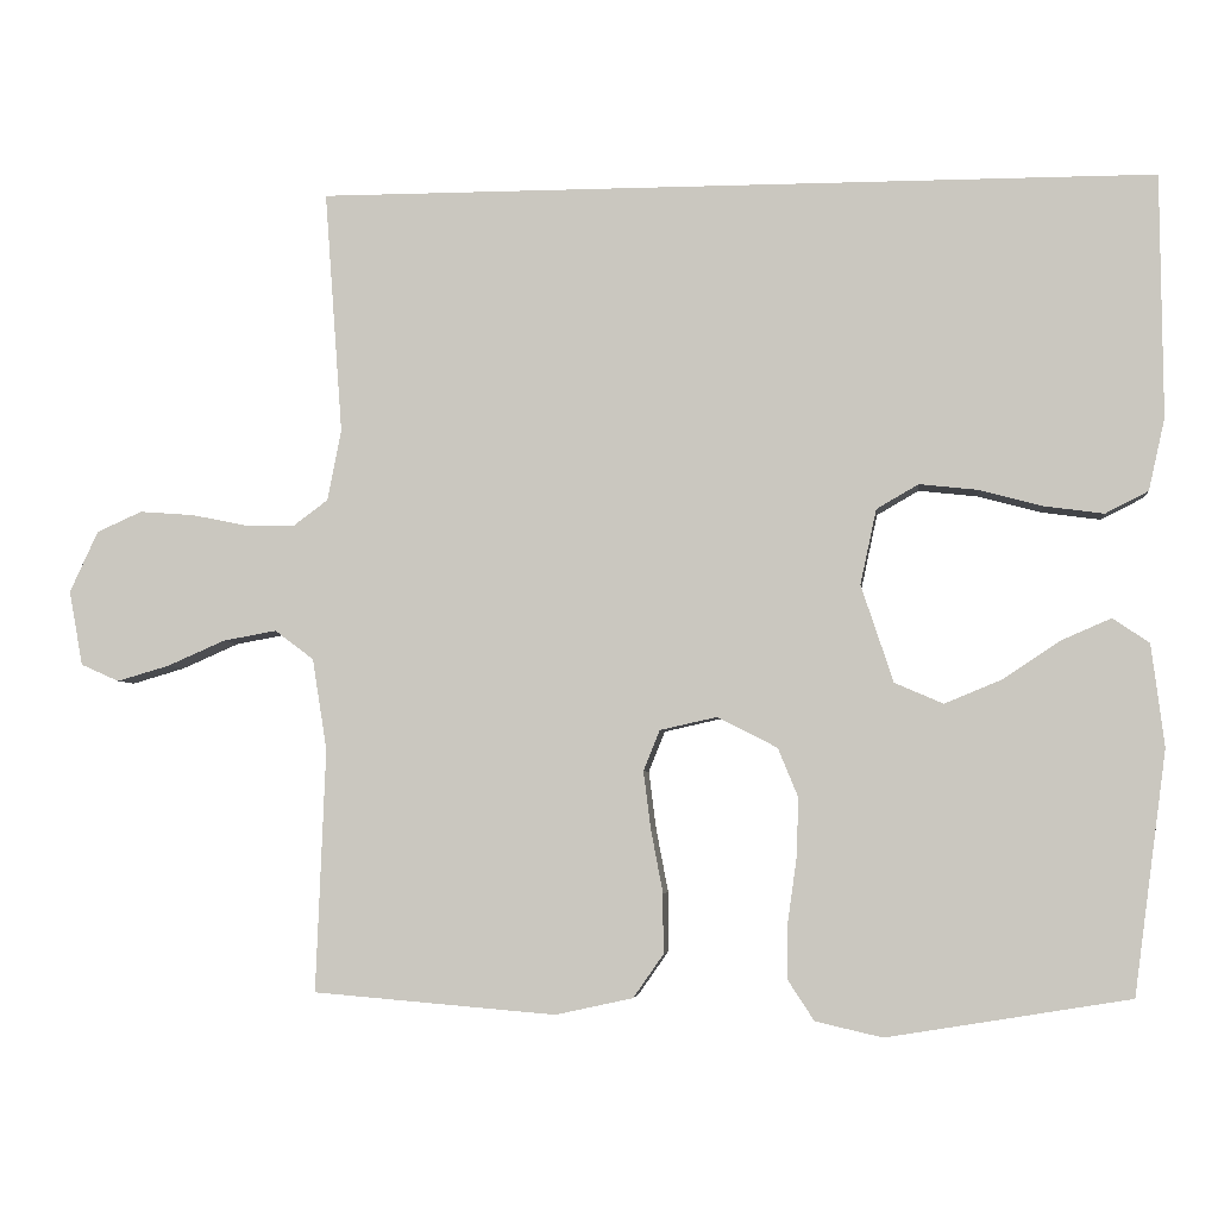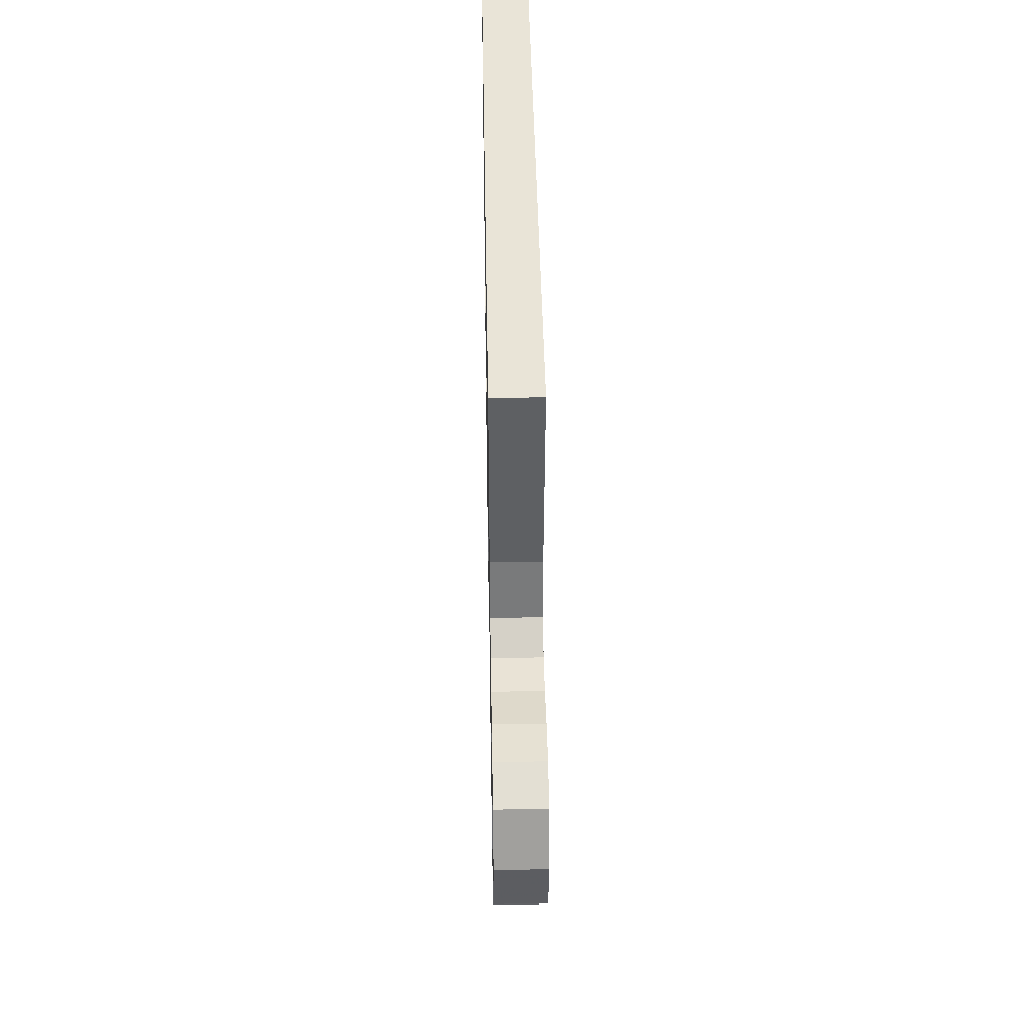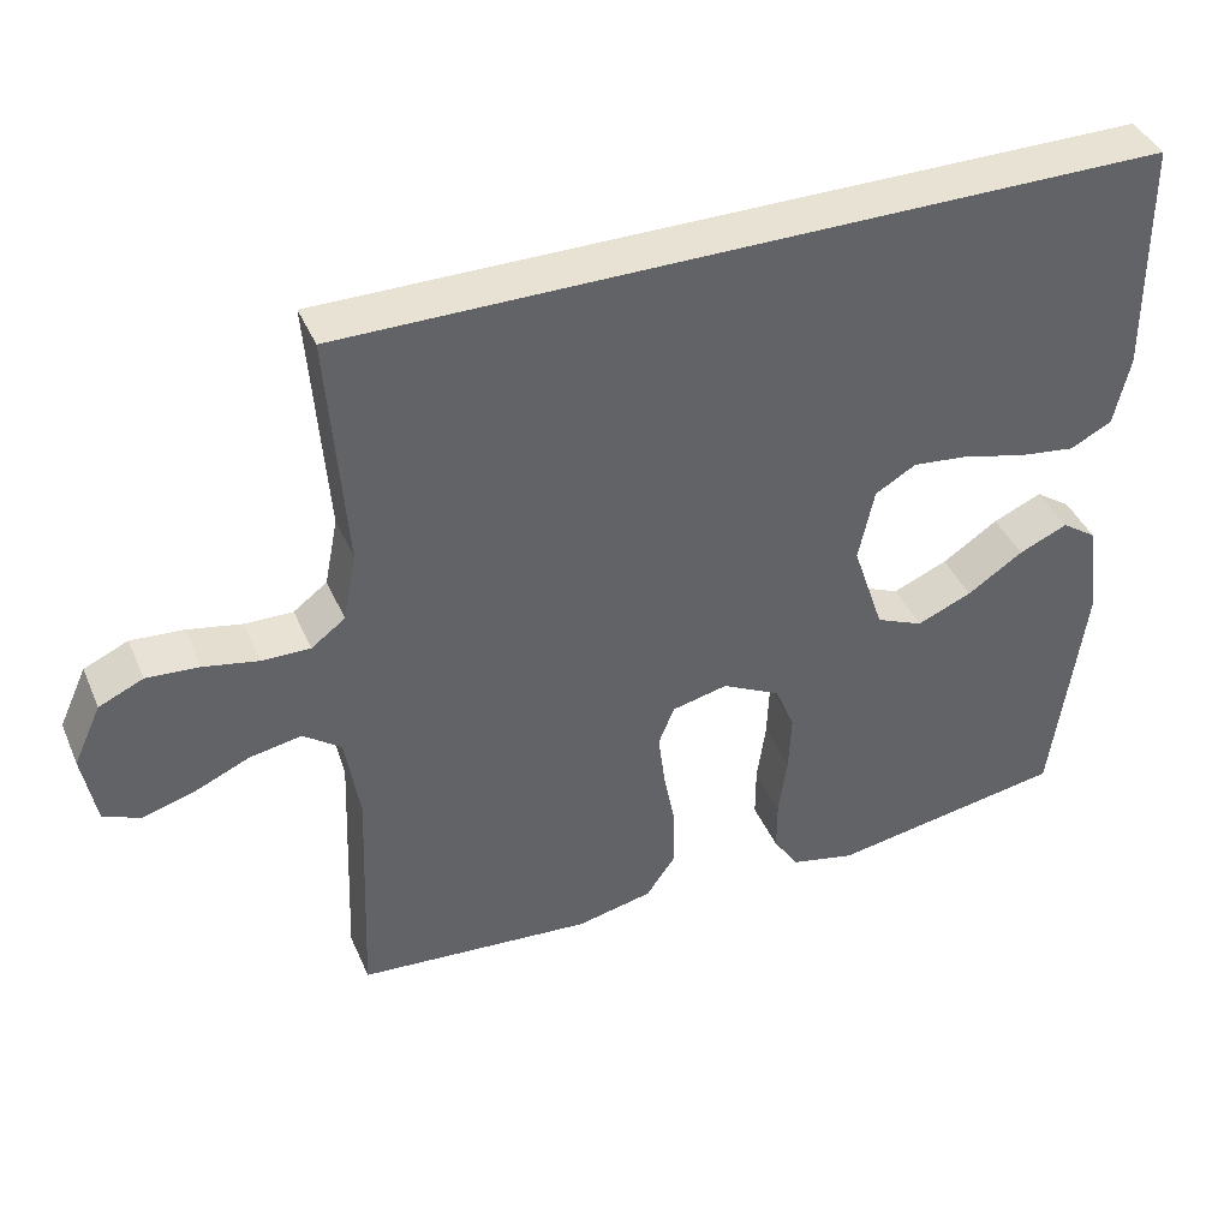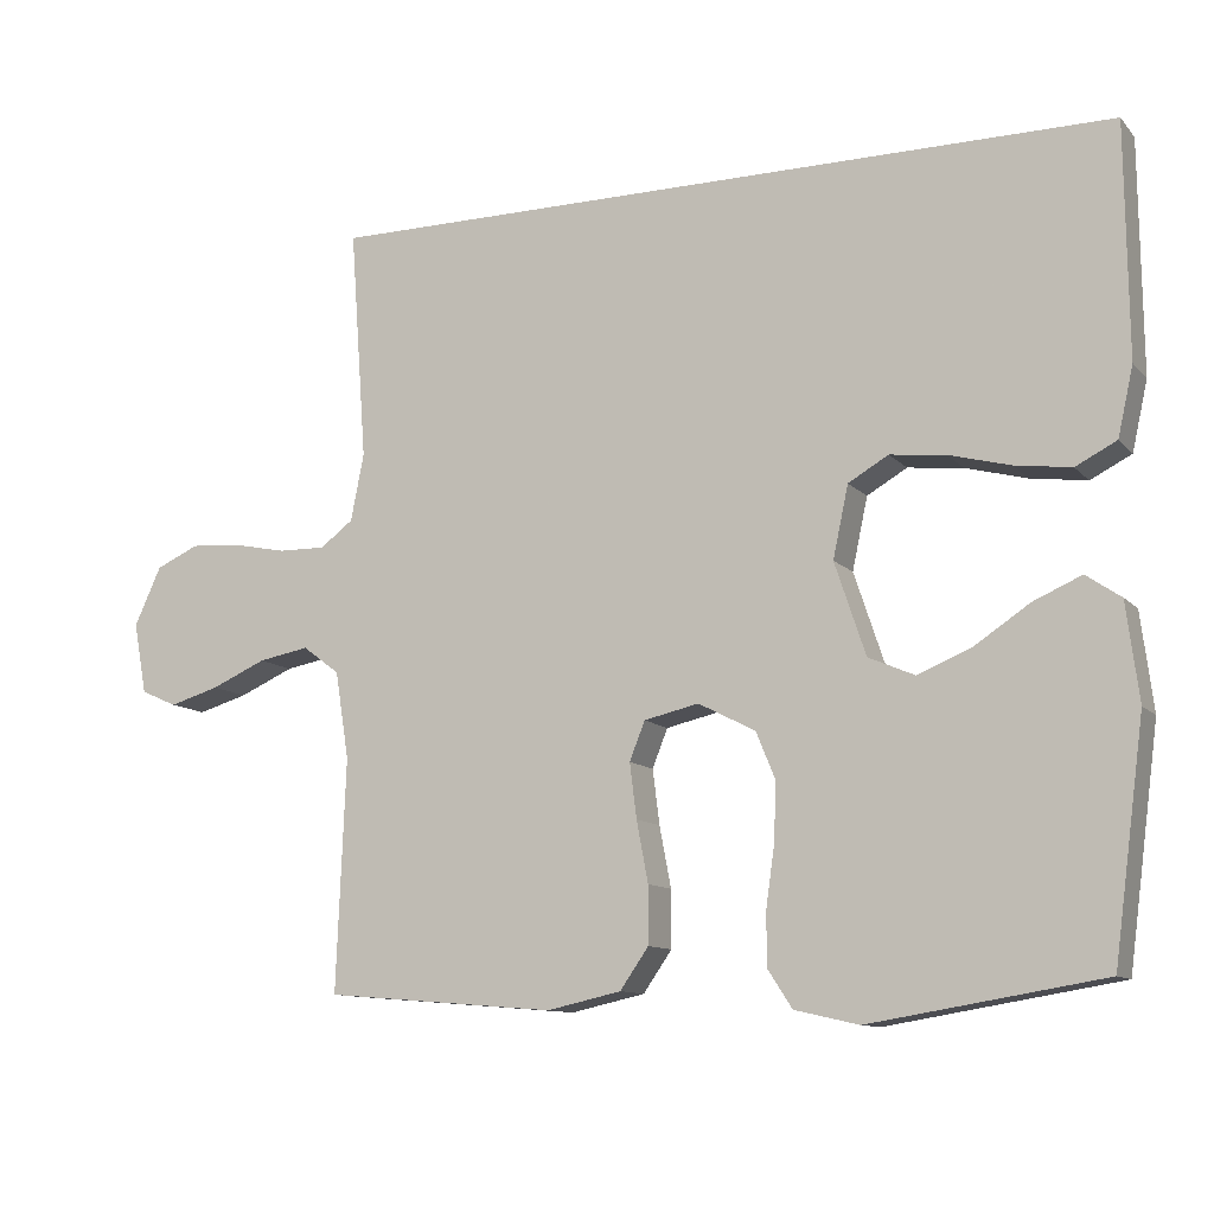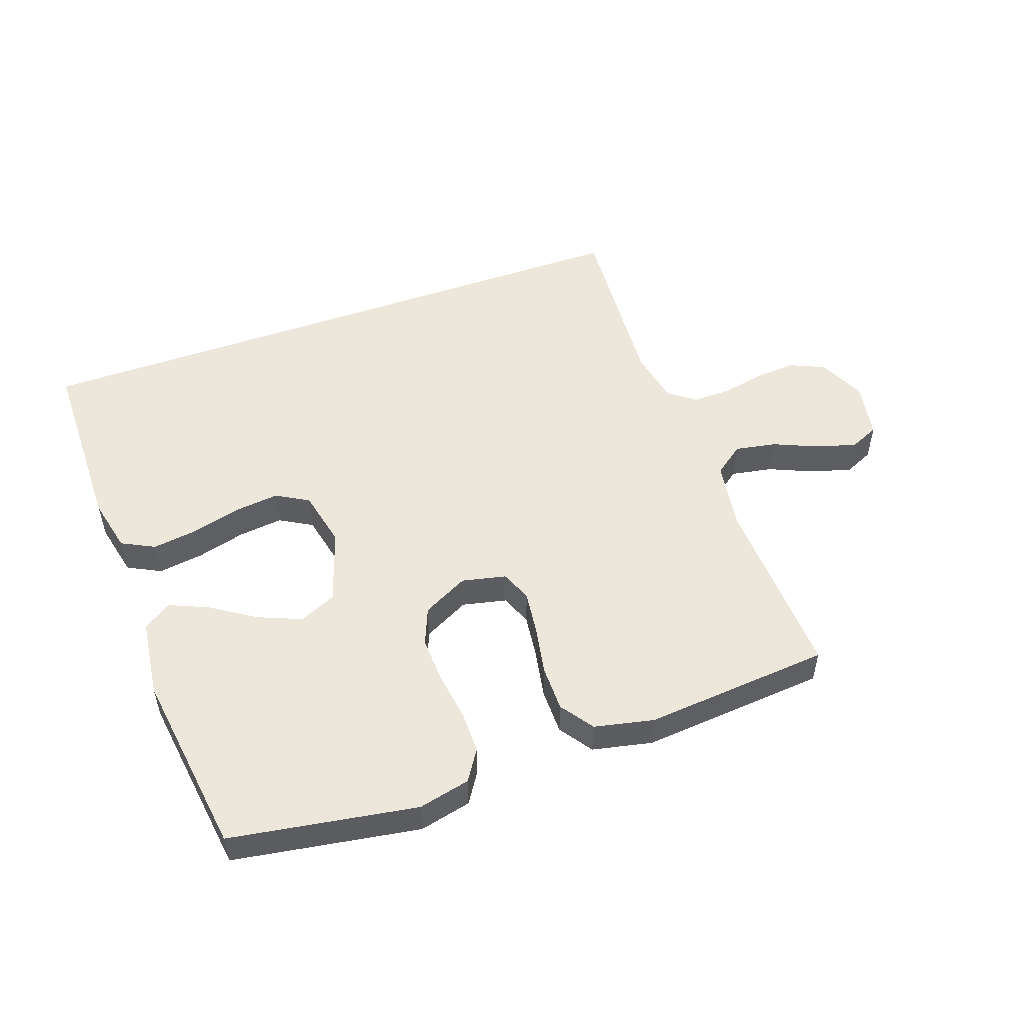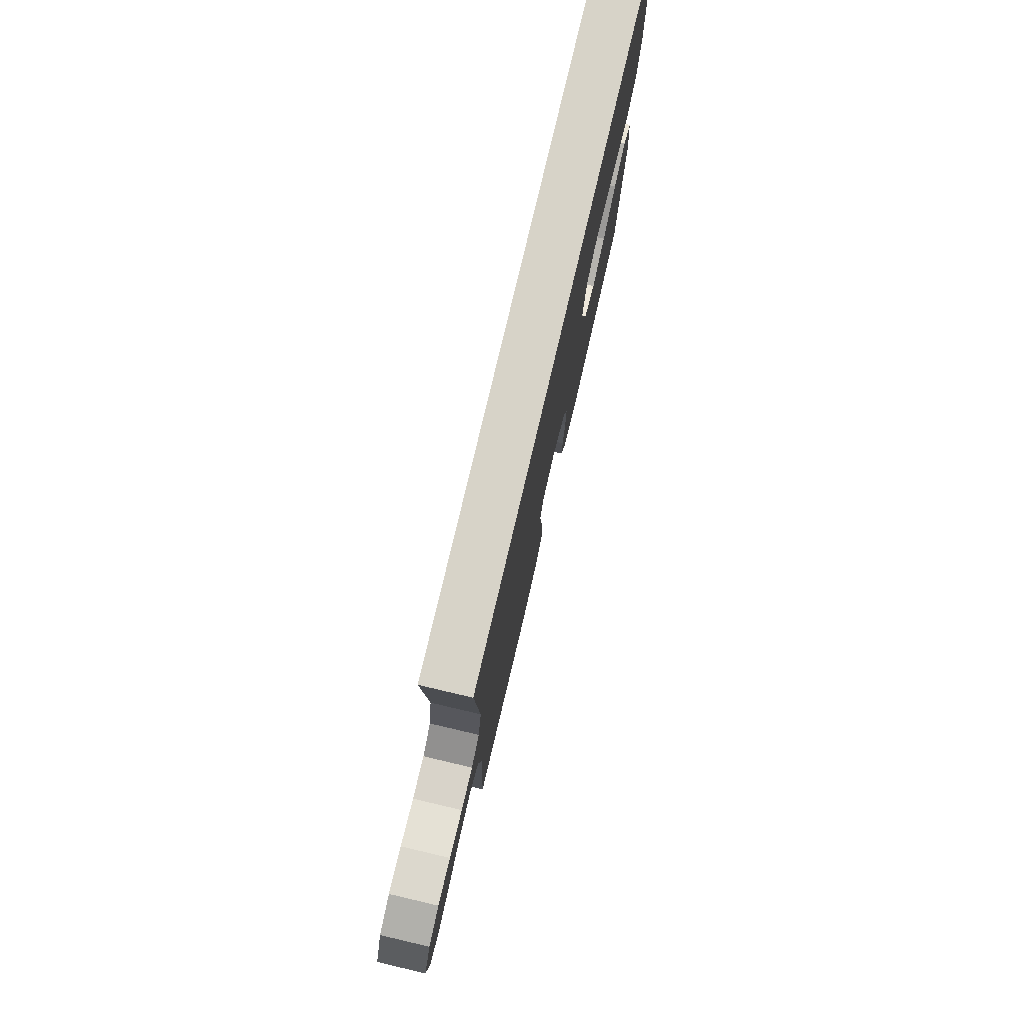
<metadata>
{"format":"obj","ext":"obj","renderer":"f3d","projection":"perspective","resolution":1024,"background":"white","views":[{"elev":-4.2,"azim":6.4,"up":"+Z"},{"elev":43.2,"azim":-91.0,"up":"+Z"},{"elev":40.9,"azim":-22.1,"up":"+Z"},{"elev":-11.1,"azim":24.6,"up":"+Z"},{"elev":51.8,"azim":160.3,"up":"+Y"},{"elev":76.9,"azim":-76.8,"up":"+Z"}]}
</metadata>
<code>
v 0.542 0.07 0.5
v 0.545 0.07 0.2
v 0.525 0.07 0.111
v 0.472 0.07 0.084
v 0.399 0.07 0.094
v 0.32 0.07 0.115
v 0.248 0.07 0.123
v 0.196 0.07 0.093
v 0.176 0.07 0
v 0.216 0.07 -0.12
v 0.276 0.07 -0.146
v 0.346 0.07 -0.117
v 0.417 0.07 -0.07
v 0.479 0.07 -0.043
v 0.524 0.07 -0.074
v 0.54 0.07 -0.2
v 0.5 0.07 -0.5
v 0.2 0.07 -0.549
v 0.117 0.07 -0.53
v 0.085 0.07 -0.481
v 0.085 0.07 -0.413
v 0.096 0.07 -0.335
v 0.099 0.07 -0.26
v 0.074 0.07 -0.199
v 0 0.07 -0.161
v -0.071 0.07 -0.177
v -0.091 0.07 -0.227
v -0.082 0.07 -0.298
v -0.067 0.07 -0.377
v -0.067 0.07 -0.451
v -0.104 0.07 -0.504
v -0.2 0.07 -0.525
v -0.5 0.07 -0.5
v -0.488 0.07 -0.2
v -0.506 0.07 -0.087
v -0.554 0.07 -0.051
v -0.62 0.07 -0.063
v -0.691 0.07 -0.094
v -0.756 0.07 -0.113
v -0.803 0.07 -0.092
v -0.82 0.07 0
v -0.785 0.07 0.076
v -0.729 0.07 0.101
v -0.662 0.07 0.096
v -0.593 0.07 0.082
v -0.532 0.07 0.081
v -0.489 0.07 0.113
v -0.472 0.07 0.2
v -0.494 0.07 0.5
v 0.542 0 0.5
v 0.545 0 0.2
v 0.525 0 0.111
v 0.472 0 0.084
v 0.399 0 0.094
v 0.32 0 0.115
v 0.248 0 0.123
v 0.196 0 0.093
v 0.176 0 0
v 0.216 0 -0.12
v 0.276 0 -0.146
v 0.346 0 -0.117
v 0.417 0 -0.07
v 0.479 0 -0.043
v 0.524 0 -0.074
v 0.54 0 -0.2
v 0.5 0 -0.5
v 0.2 0 -0.549
v 0.117 0 -0.53
v 0.085 0 -0.481
v 0.085 0 -0.413
v 0.096 0 -0.335
v 0.099 0 -0.26
v 0.074 0 -0.199
v 0 0 -0.161
v -0.071 0 -0.177
v -0.091 0 -0.227
v -0.082 0 -0.298
v -0.067 0 -0.377
v -0.067 0 -0.451
v -0.104 0 -0.504
v -0.2 0 -0.525
v -0.5 0 -0.5
v -0.488 0 -0.2
v -0.506 0 -0.087
v -0.554 0 -0.051
v -0.62 0 -0.063
v -0.691 0 -0.094
v -0.756 0 -0.113
v -0.803 0 -0.092
v -0.82 0 0
v -0.785 0 0.076
v -0.729 0 0.101
v -0.662 0 0.096
v -0.593 0 0.082
v -0.532 0 0.081
v -0.489 0 0.113
v -0.472 0 0.2
v -0.494 0 0.5
f 48 49 1 2
f 47 48 2
f 46 47 2
f 42 43 44 45
f 42 45 46
f 41 42 46
f 37 38 39 40
f 36 37 40 41
f 31 32 33 34
f 31 34 35
f 28 29 30 31
f 27 28 31 35
f 26 27 35 36
f 19 20 21 22
f 19 22 23
f 18 19 23
f 17 18 23
f 16 17 23 24
f 12 13 14 15
f 11 12 15 16
f 3 4 5 6
f 3 6 7
f 2 3 7
f 36 41 46 2
f 25 26 36
f 11 16 24 25
f 10 11 25 36
f 9 10 36
f 8 9 36
f 7 8 36
f 2 7 36
f 51 50 98 97
f 51 97 96
f 51 96 95
f 94 93 92 91
f 95 94 91
f 95 91 90
f 89 88 87 86
f 90 89 86 85
f 83 82 81 80
f 84 83 80
f 80 79 78 77
f 84 80 77 76
f 85 84 76 75
f 71 70 69 68
f 72 71 68
f 72 68 67
f 72 67 66
f 73 72 66 65
f 64 63 62 61
f 65 64 61 60
f 55 54 53 52
f 56 55 52
f 56 52 51
f 51 95 90 85
f 85 75 74
f 74 73 65 60
f 85 74 60 59
f 85 59 58
f 85 58 57
f 85 57 56
f 85 56 51
f 1 50 51 2
f 2 51 52 3
f 3 52 53 4
f 4 53 54 5
f 5 54 55 6
f 6 55 56 7
f 7 56 57 8
f 8 57 58 9
f 9 58 59 10
f 10 59 60 11
f 11 60 61 12
f 12 61 62 13
f 13 62 63 14
f 14 63 64 15
f 15 64 65 16
f 16 65 66 17
f 17 66 67 18
f 18 67 68 19
f 19 68 69 20
f 20 69 70 21
f 21 70 71 22
f 22 71 72 23
f 23 72 73 24
f 24 73 74 25
f 25 74 75 26
f 26 75 76 27
f 27 76 77 28
f 28 77 78 29
f 29 78 79 30
f 30 79 80 31
f 31 80 81 32
f 32 81 82 33
f 33 82 83 34
f 34 83 84 35
f 35 84 85 36
f 36 85 86 37
f 37 86 87 38
f 38 87 88 39
f 39 88 89 40
f 40 89 90 41
f 41 90 91 42
f 42 91 92 43
f 43 92 93 44
f 44 93 94 45
f 45 94 95 46
f 46 95 96 47
f 47 96 97 48
f 48 97 98 49
f 49 98 50 1

</code>
